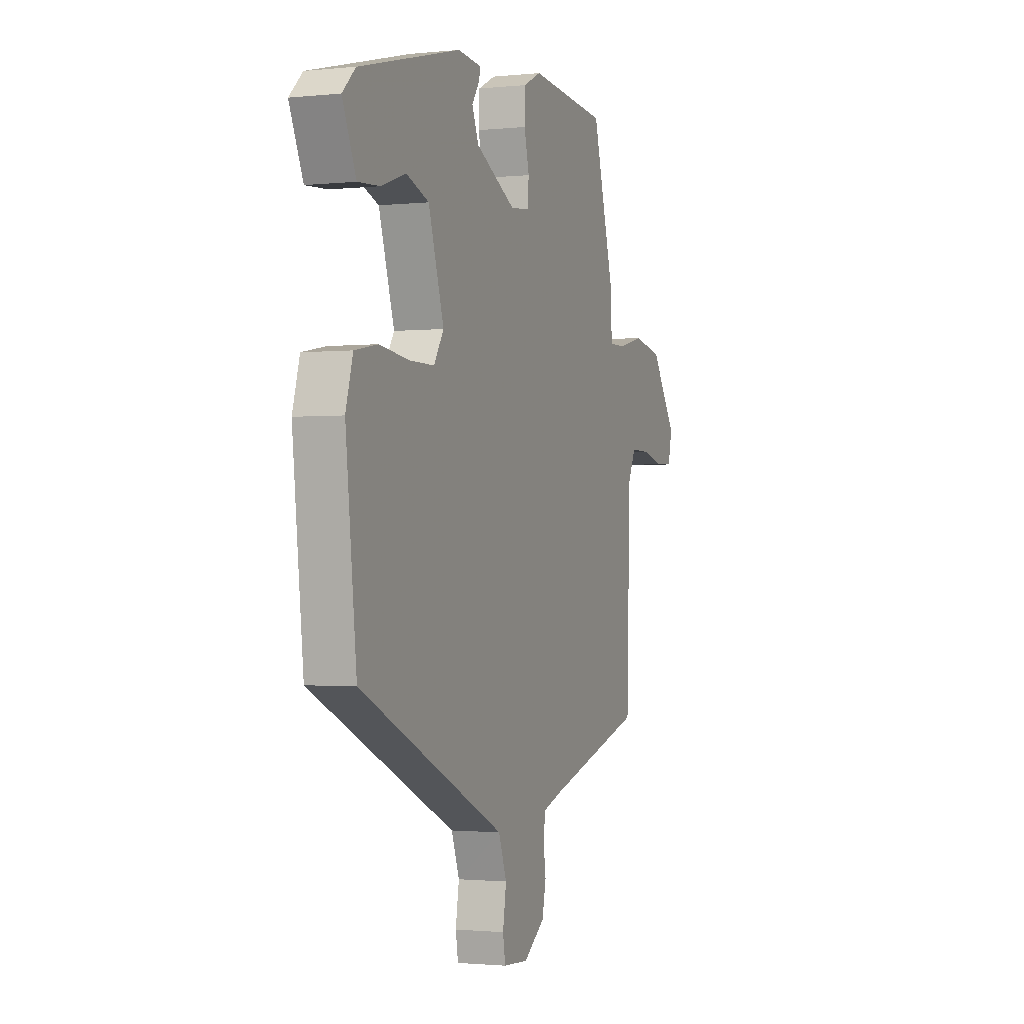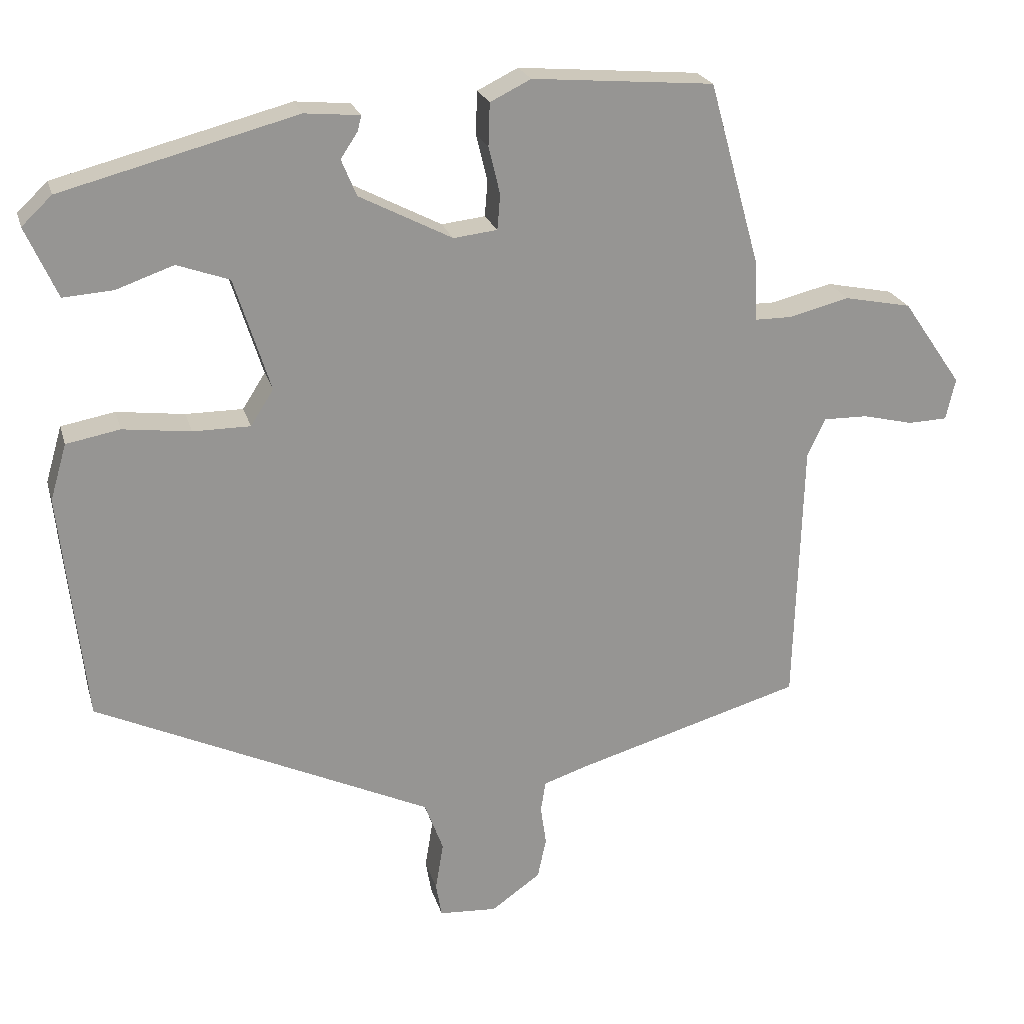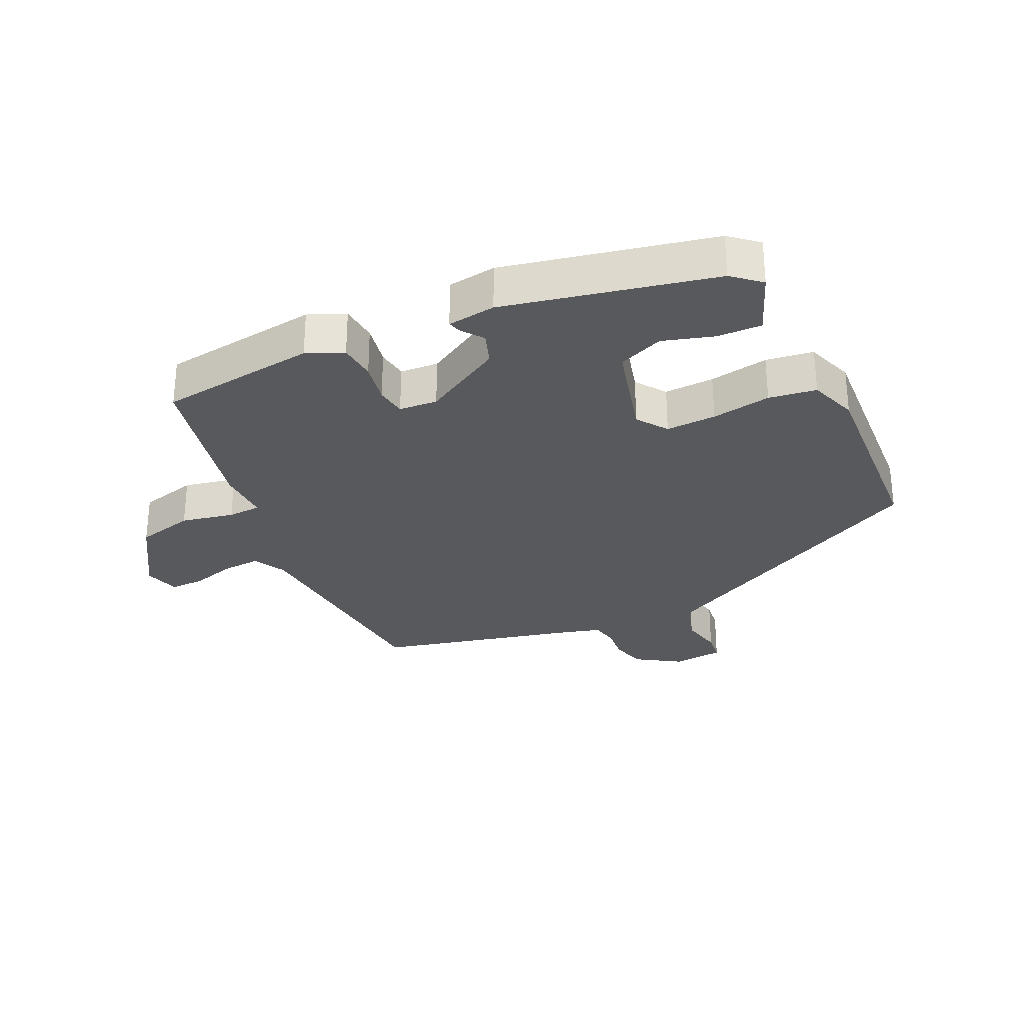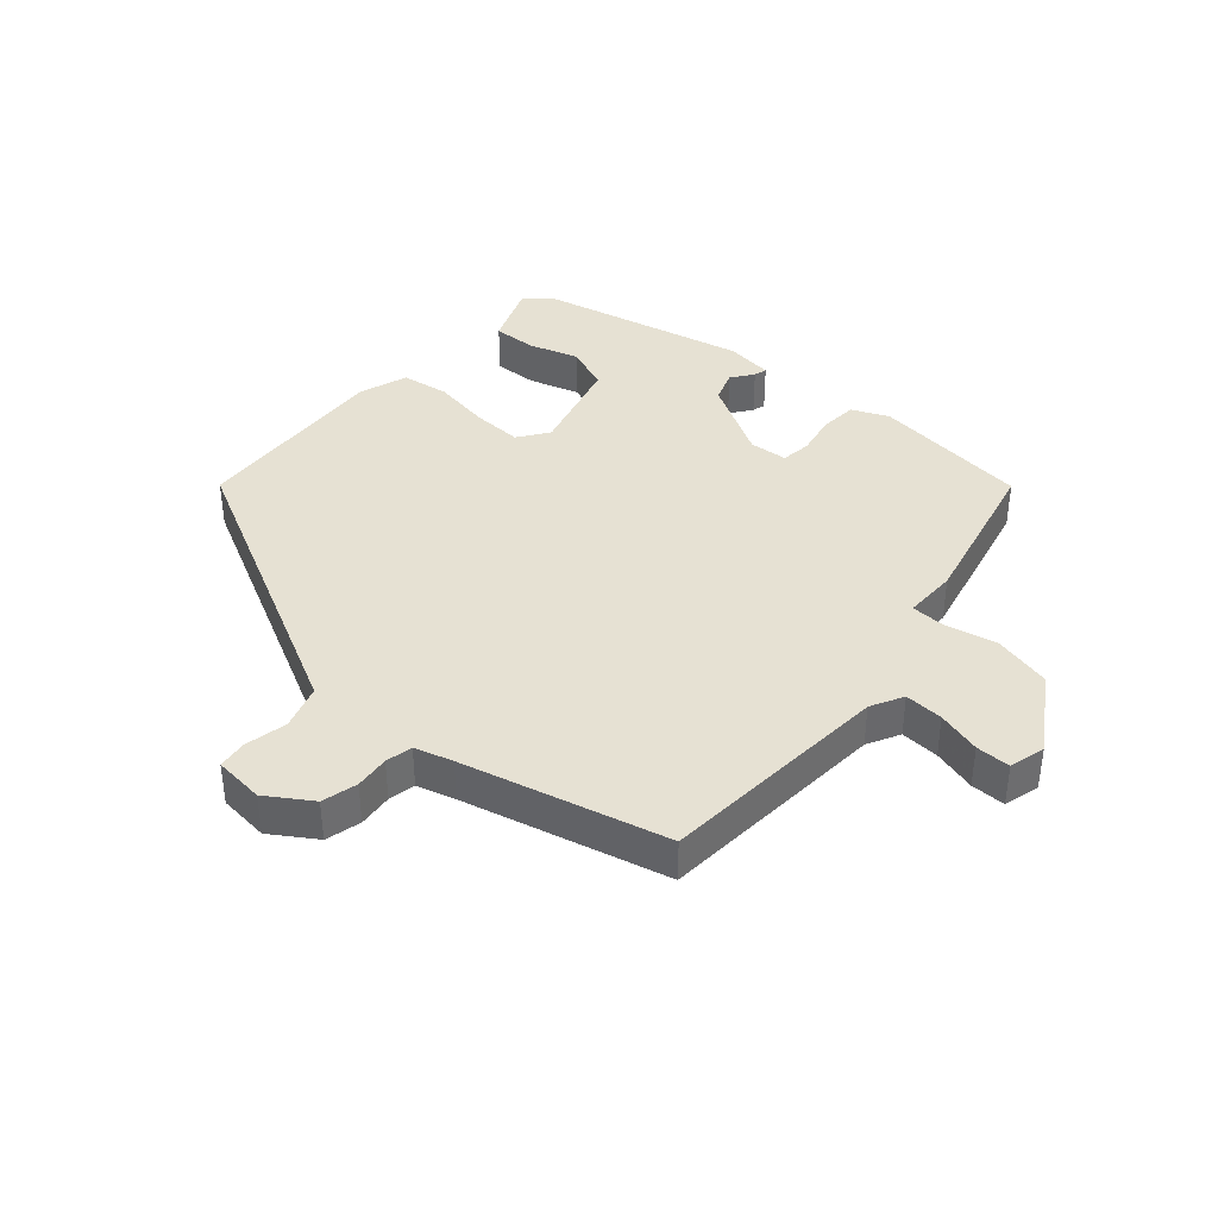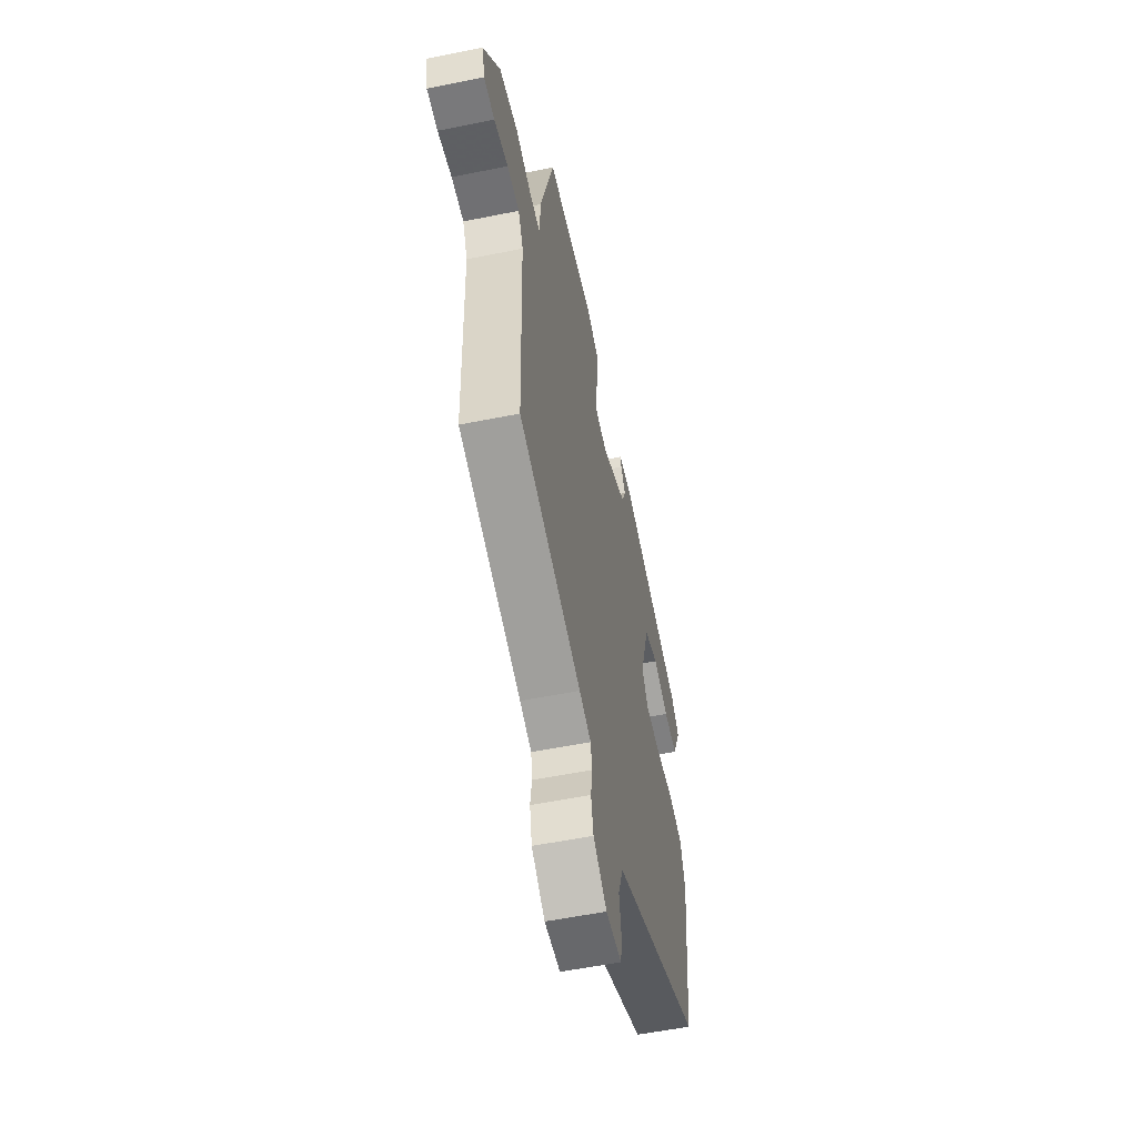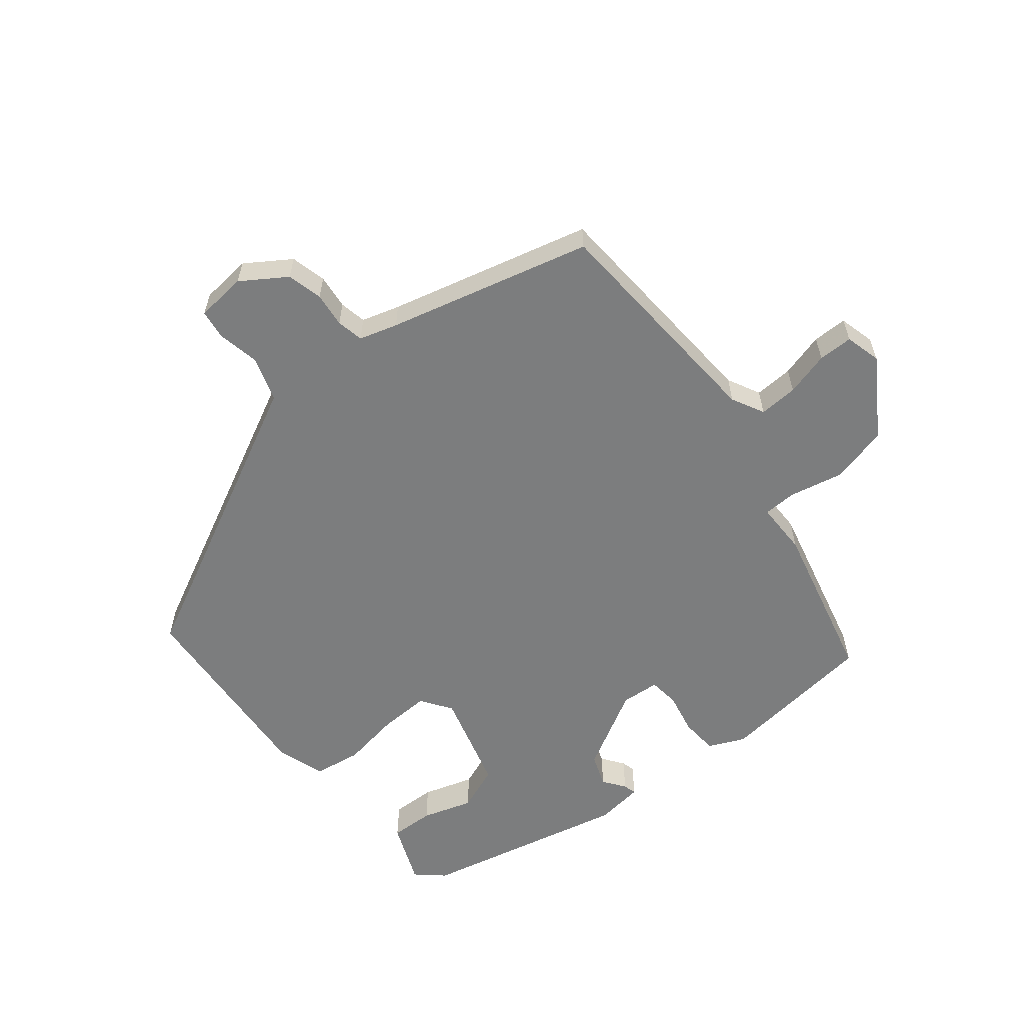
<metadata>
{"format":"obj","ext":"obj","renderer":"f3d","projection":"perspective","resolution":1024,"background":"white","views":[{"elev":-1.5,"azim":110.8,"up":"+Z"},{"elev":22.5,"azim":165.4,"up":"+Z"},{"elev":-29.1,"azim":27.9,"up":"+Y"},{"elev":38.9,"azim":-136.5,"up":"+Y"},{"elev":-55.9,"azim":-78.0,"up":"+Z"},{"elev":-59.0,"azim":-139.2,"up":"+Y"}]}
</metadata>
<code>
v -0.533 0.07 -0.454
v -0.544 0.07 -0.081
v -0.569 0.07 -0.028
v -0.631 0.07 -0.029
v -0.702 0.07 -0.046
v -0.757 0.07 -0.044
v -0.77 0.07 0.014
v -0.687 0.07 0.134
v -0.593 0.07 0.153
v -0.509 0.07 0.132
v -0.456 0.07 0.132
v -0.453 0.07 0.217
v -0.382 0.07 0.472
v -0.128 0.07 0.493
v -0.071 0.07 0.465
v -0.069 0.07 0.405
v -0.085 0.07 0.339
v -0.081 0.07 0.29
v -0.02 0.07 0.283
v 0.11 0.07 0.35
v 0.131 0.07 0.401
v 0.107 0.07 0.437
v 0.102 0.07 0.458
v 0.179 0.07 0.465
v 0.507 0.07 0.379
v 0.549 0.07 0.339
v 0.505 0.07 0.241
v 0.435 0.07 0.246
v 0.355 0.07 0.274
v 0.282 0.07 0.248
v 0.232 0.07 0.09
v 0.264 0.07 0.04
v 0.344 0.07 0.04
v 0.439 0.07 0.052
v 0.514 0.07 0.038
v 0.537 0.07 -0.041
v 0.502 0.07 -0.362
v 0.149 0.07 -0.526
v 0.031 0.07 -0.581
v 0.005 0.07 -0.651
v 0.016 0.07 -0.719
v 0.008 0.07 -0.766
v -0.073 0.07 -0.771
v -0.142 0.07 -0.722
v -0.154 0.07 -0.665
v -0.146 0.07 -0.61
v -0.153 0.07 -0.567
v -0.213 0.07 -0.547
v -0.533 0 -0.454
v -0.544 0 -0.081
v -0.569 0 -0.028
v -0.631 0 -0.029
v -0.702 0 -0.046
v -0.757 0 -0.044
v -0.77 0 0.014
v -0.687 0 0.134
v -0.593 0 0.153
v -0.509 0 0.132
v -0.456 0 0.132
v -0.453 0 0.217
v -0.382 0 0.472
v -0.128 0 0.493
v -0.071 0 0.465
v -0.069 0 0.405
v -0.085 0 0.339
v -0.081 0 0.29
v -0.02 0 0.283
v 0.11 0 0.35
v 0.131 0 0.401
v 0.107 0 0.437
v 0.102 0 0.458
v 0.179 0 0.465
v 0.507 0 0.379
v 0.549 0 0.339
v 0.505 0 0.241
v 0.435 0 0.246
v 0.355 0 0.274
v 0.282 0 0.248
v 0.232 0 0.09
v 0.264 0 0.04
v 0.344 0 0.04
v 0.439 0 0.052
v 0.514 0 0.038
v 0.537 0 -0.041
v 0.502 0 -0.362
v 0.149 0 -0.526
v 0.031 0 -0.581
v 0.005 0 -0.651
v 0.016 0 -0.719
v 0.008 0 -0.766
v -0.073 0 -0.771
v -0.142 0 -0.722
v -0.154 0 -0.665
v -0.146 0 -0.61
v -0.153 0 -0.567
v -0.213 0 -0.547
f 43 44 45 46
f 43 46 47
f 40 41 42 43
f 39 40 43 47
f 38 39 47 48
f 33 34 35 36
f 32 33 36 37
f 31 32 37 38
f 26 27 28 29
f 24 25 26 29
f 24 29 30
f 21 22 23 24
f 20 21 24 30
f 19 20 30 31
f 14 15 16 17
f 14 17 18
f 11 12 13 14
f 11 14 18
f 7 8 9 10
f 7 10 11
f 4 5 6 7
f 3 4 7 11
f 2 3 11 18
f 19 31 38 48
f 18 19 48
f 1 2 18 48
f 94 93 92 91
f 95 94 91
f 91 90 89 88
f 95 91 88 87
f 96 95 87 86
f 84 83 82 81
f 85 84 81 80
f 86 85 80 79
f 77 76 75 74
f 77 74 73 72
f 78 77 72
f 72 71 70 69
f 78 72 69 68
f 79 78 68 67
f 65 64 63 62
f 66 65 62
f 62 61 60 59
f 66 62 59
f 58 57 56 55
f 59 58 55
f 55 54 53 52
f 59 55 52 51
f 66 59 51 50
f 96 86 79 67
f 96 67 66
f 96 66 50 49
f 1 49 50 2
f 2 50 51 3
f 3 51 52 4
f 4 52 53 5
f 5 53 54 6
f 6 54 55 7
f 7 55 56 8
f 8 56 57 9
f 9 57 58 10
f 10 58 59 11
f 11 59 60 12
f 12 60 61 13
f 13 61 62 14
f 14 62 63 15
f 15 63 64 16
f 16 64 65 17
f 17 65 66 18
f 18 66 67 19
f 19 67 68 20
f 20 68 69 21
f 21 69 70 22
f 22 70 71 23
f 23 71 72 24
f 24 72 73 25
f 25 73 74 26
f 26 74 75 27
f 27 75 76 28
f 28 76 77 29
f 29 77 78 30
f 30 78 79 31
f 31 79 80 32
f 32 80 81 33
f 33 81 82 34
f 34 82 83 35
f 35 83 84 36
f 36 84 85 37
f 37 85 86 38
f 38 86 87 39
f 39 87 88 40
f 40 88 89 41
f 41 89 90 42
f 42 90 91 43
f 43 91 92 44
f 44 92 93 45
f 45 93 94 46
f 46 94 95 47
f 47 95 96 48
f 48 96 49 1

</code>
